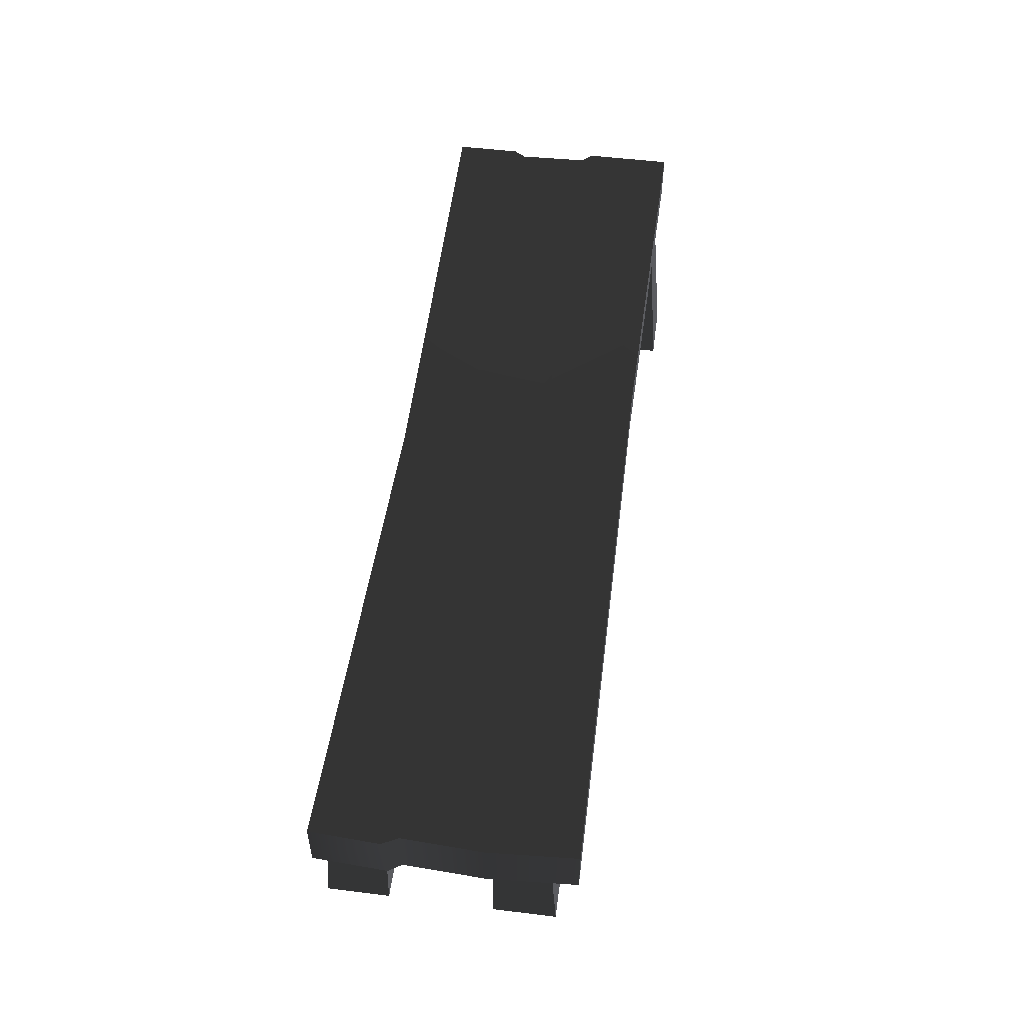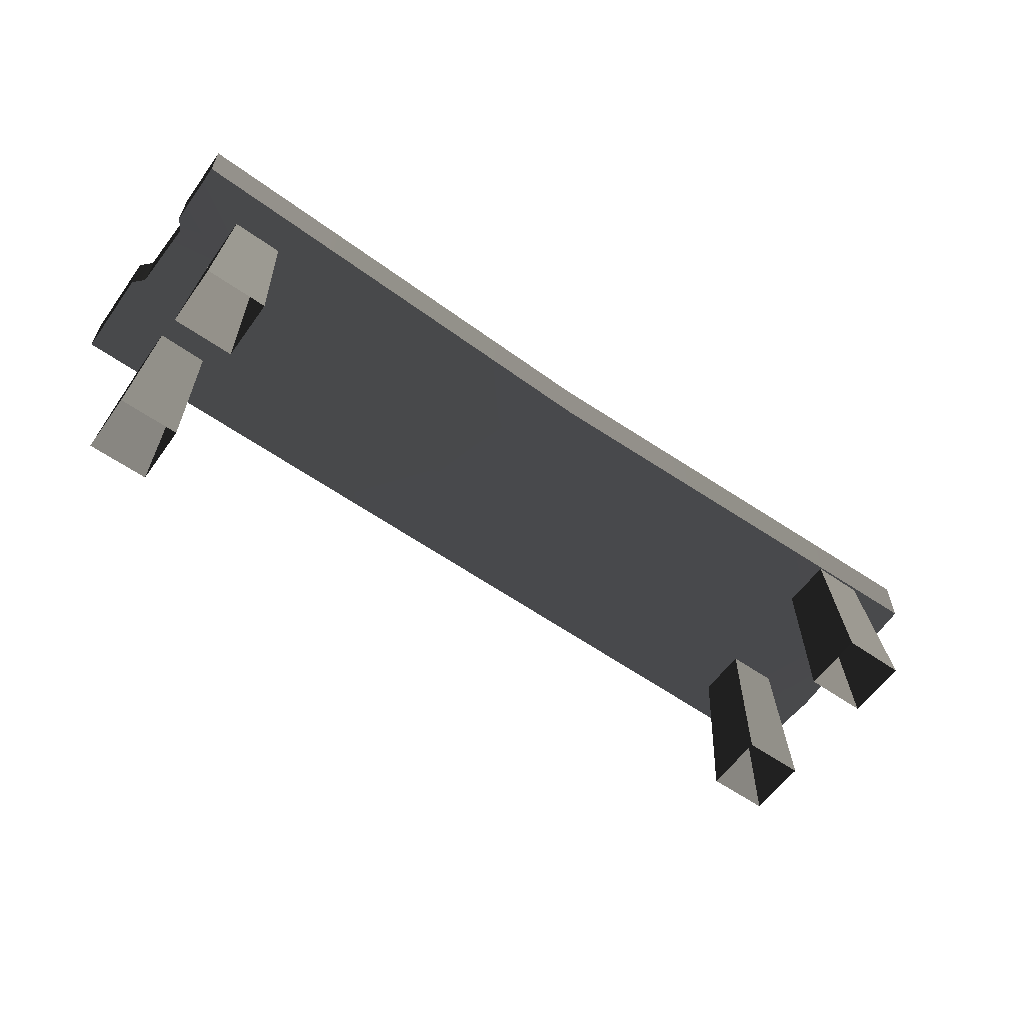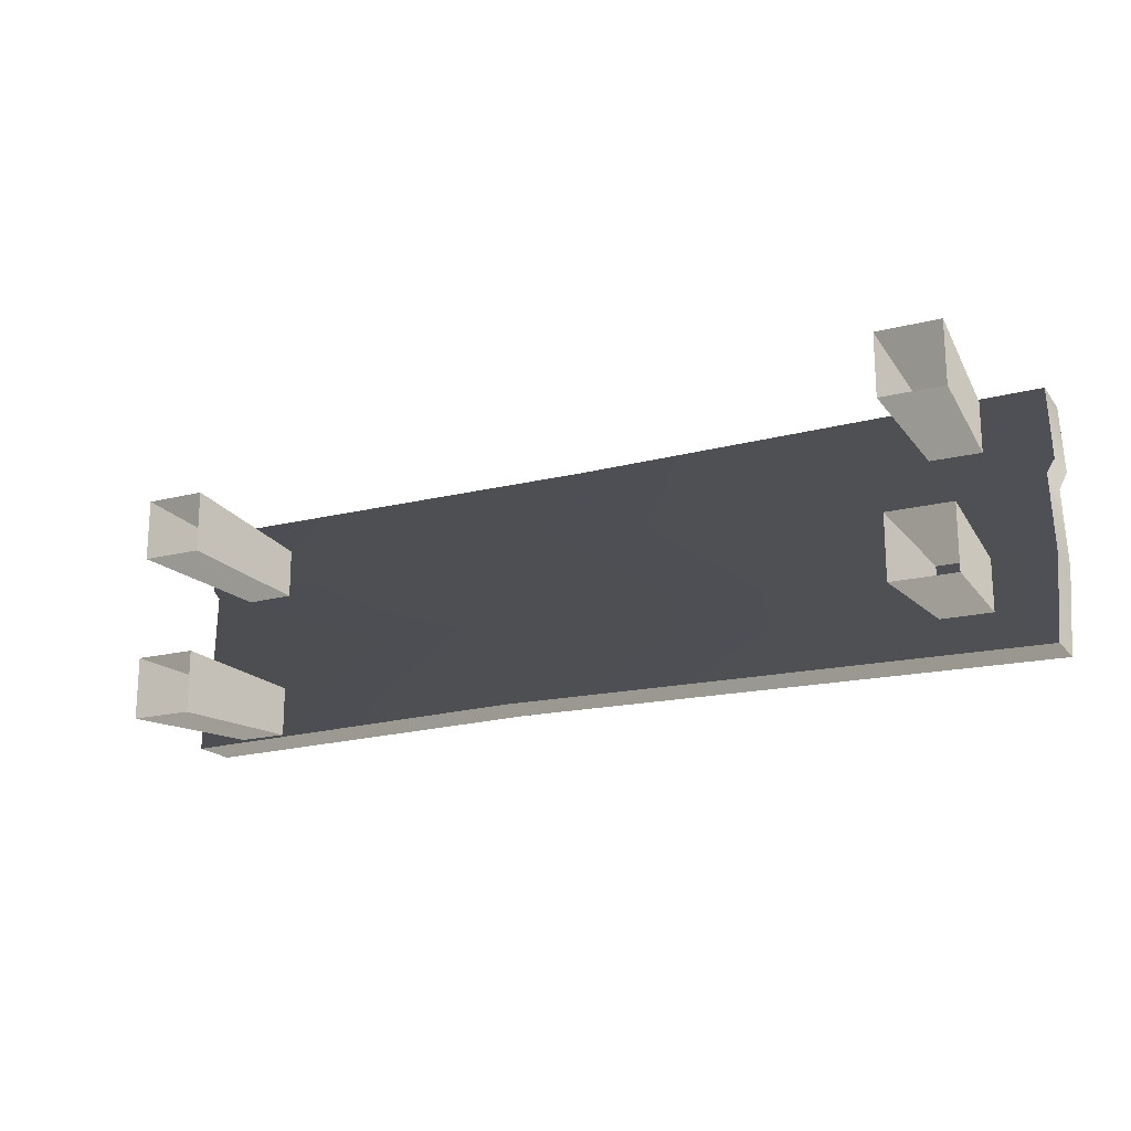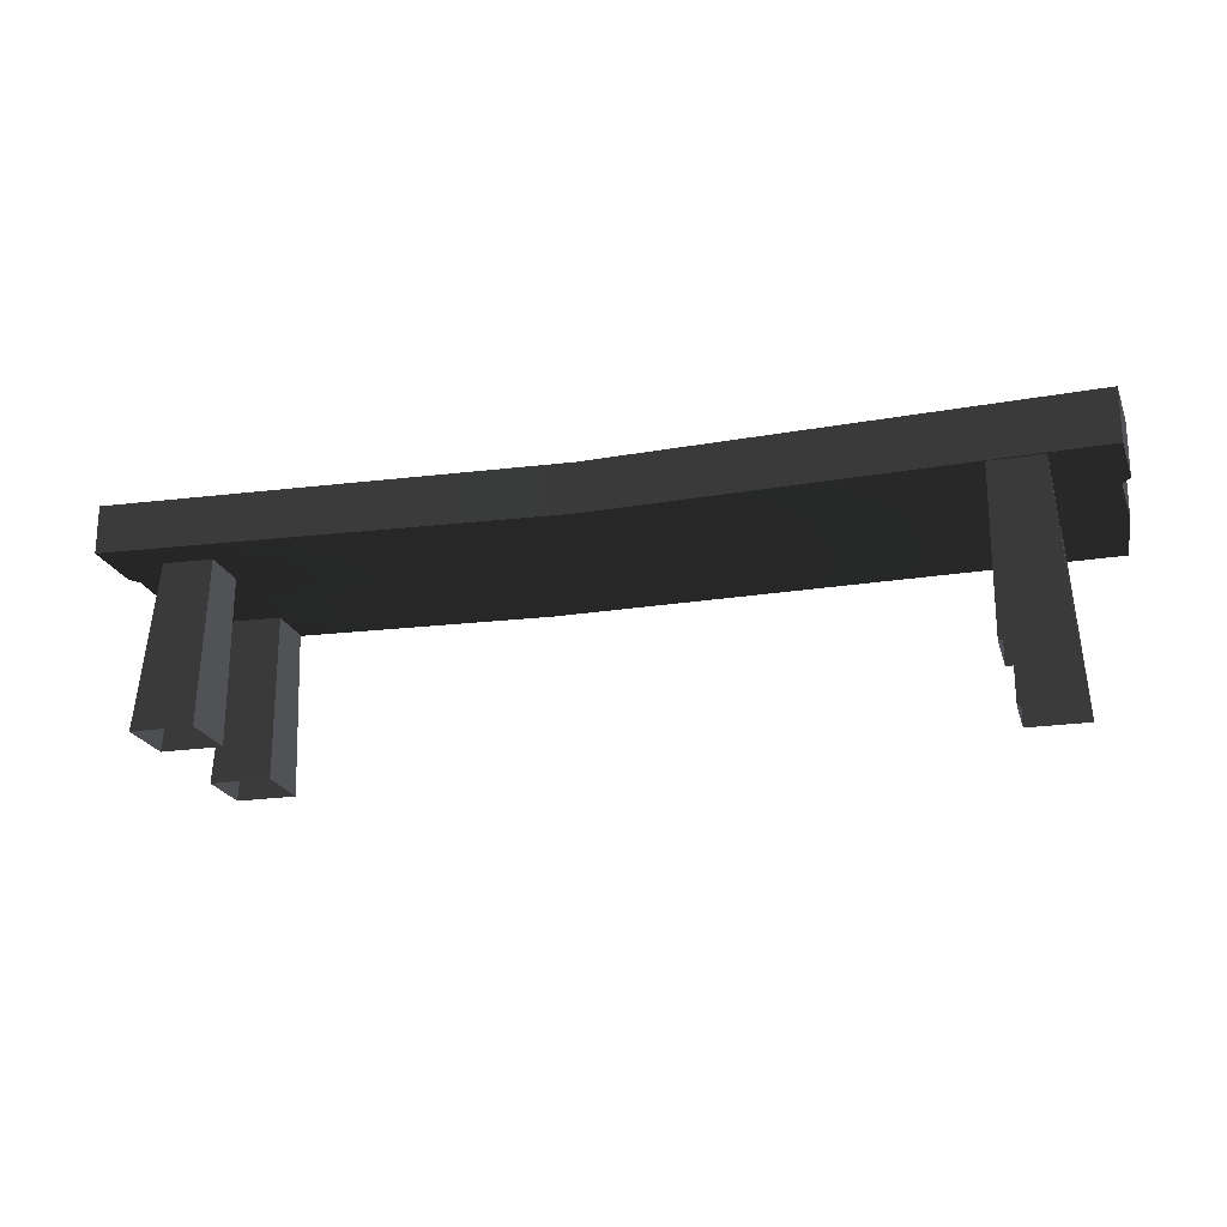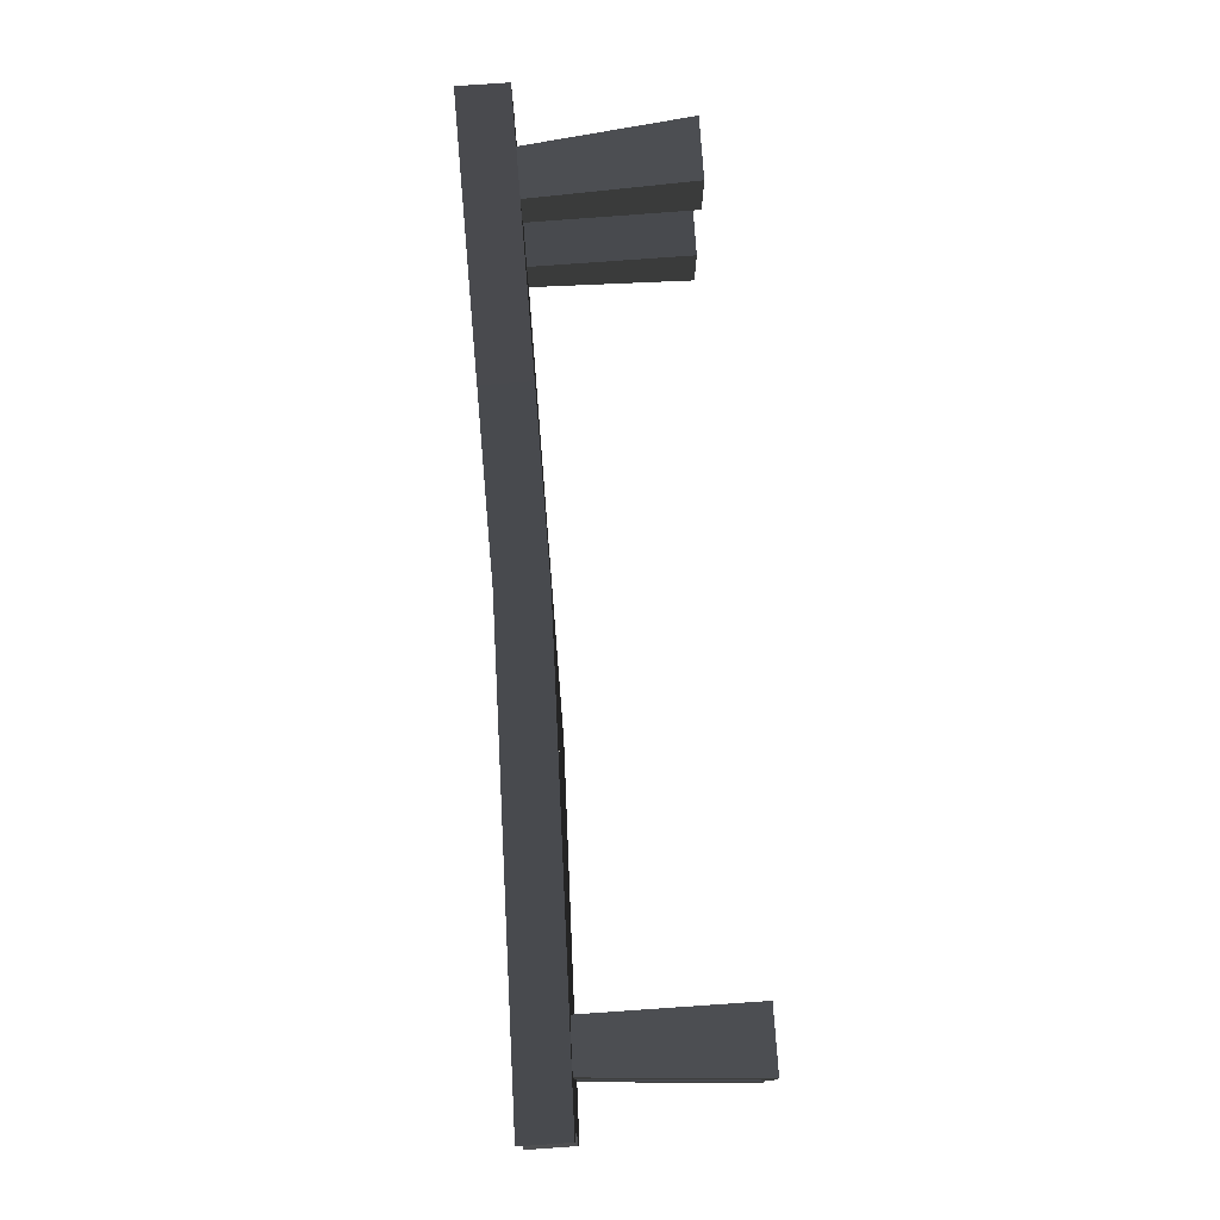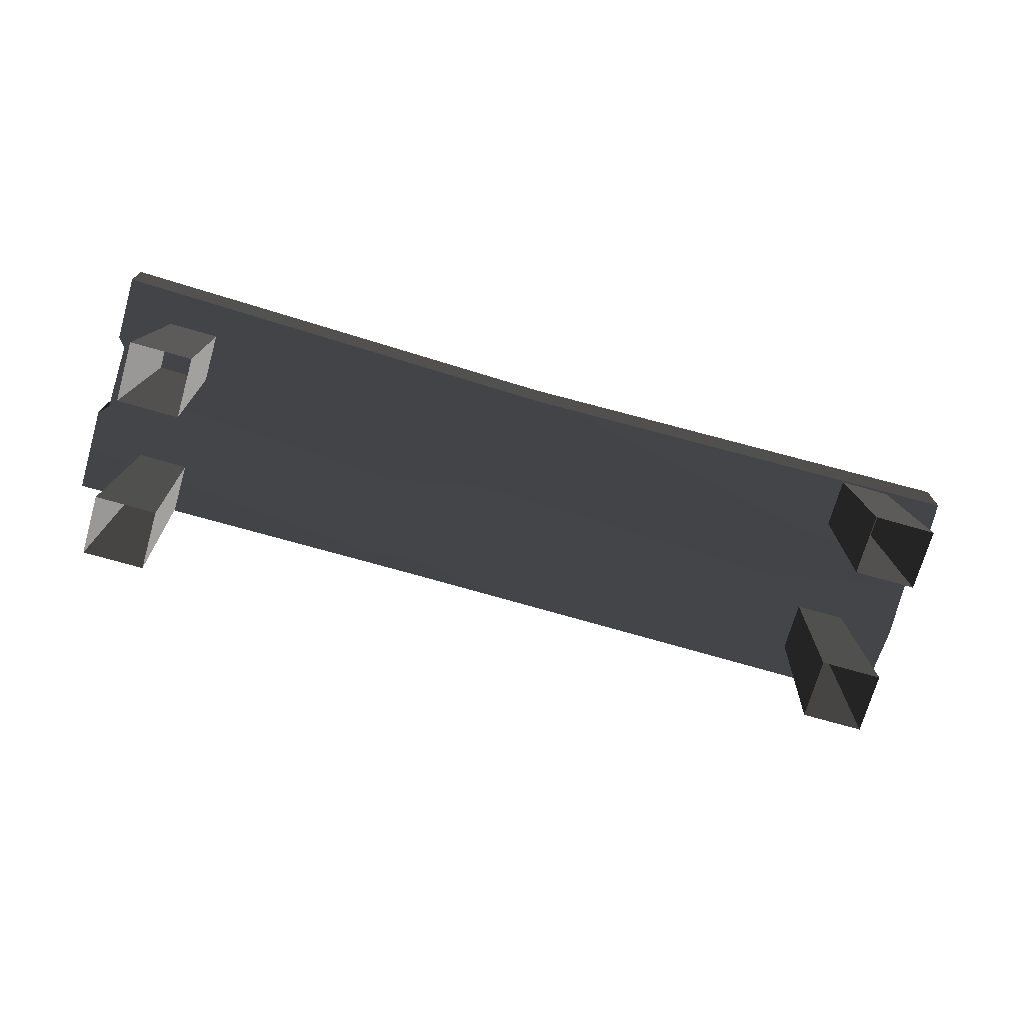
<metadata>
{"format":"obj","ext":"obj","renderer":"f3d","projection":"perspective","resolution":1024,"background":"white","views":[{"elev":52.2,"azim":-82.4,"up":"+Z"},{"elev":-59.7,"azim":144.4,"up":"+Z"},{"elev":-18.5,"azim":-154.0,"up":"+Y"},{"elev":-21.3,"azim":-164.9,"up":"+Z"},{"elev":76.4,"azim":86.0,"up":"+Y"},{"elev":-72.3,"azim":164.0,"up":"+Z"}]}
</metadata>
<code>
v 1.038 0.1301 0.4791
v 1.038 0.2763 0.4791
v 1.038 0.2763 0.3708
v 1.038 0.1269 0.3708
v 1.02 0.1045 0.3708
v 1.02 0.1033 0.4791
v 1.025 -0.05336 0.3708
v 1.025 -0.05469 0.4791
v 1.048 -0.07639 0.3708
v 1.048 -0.07793 0.4791
v 1.048 -0.2763 0.3708
v 1.048 -0.2763 0.4791
v -1.048 -0.2763 0.4791
v -1.048 -0.2763 0.3623
v -1.059 -0.08705 0.3623
v -1.059 -0.0846 0.4791
v -1.051 0.08854 0.3623
v -1.051 0.09052 0.4791
v -1.068 0.1162 0.3623
v -1.068 0.1247 0.4791
v -1.06 0.2763 0.3623
v -1.06 0.2763 0.4791
v -1.048 -0.2763 0.3623
v 0.2011 -0.2663 0.348
v 0.1284 -0.07445 0.348
v -1.059 -0.08705 0.3623
v 7.707e-18 0.1259 0.348
v -1.051 0.08854 0.3623
v -1.068 0.1162 0.3623
v -1.06 0.2763 0.3623
v 1.597e-17 0.2609 0.348
v 1.038 0.2763 0.3708
v 1.038 0.1269 0.3708
v 1.02 0.1045 0.3708
v 1.025 -0.05336 0.3708
v 1.048 -0.07639 0.3708
v 1.048 -0.2763 0.3708
v 1.597e-17 0.2609 0.348
v 1.597e-17 0.2609 0.4605
v -1.06 0.2763 0.4791
v -1.06 0.2763 0.3623
v 1.038 0.2763 0.4791
v 1.038 0.2763 0.3708
v 0.2011 -0.2663 0.4605
v 0.2011 -0.2663 0.348
v -1.048 -0.2763 0.3623
v -1.048 -0.2763 0.4791
v 1.048 -0.2763 0.3708
v 1.048 -0.2763 0.4791
v 0.141 -0.06514 0.4605
v 0.2011 -0.2663 0.4605
v -1.048 -0.2763 0.4791
v -1.059 -0.0846 0.4791
v 6.714e-18 0.1097 0.4605
v -1.051 0.09052 0.4791
v -1.068 0.1247 0.4791
v -1.06 0.2763 0.4791
v 1.597e-17 0.2609 0.4605
v 1.038 0.1301 0.4791
v 1.038 0.2763 0.4791
v 1.02 0.1033 0.4791
v 1.025 -0.05469 0.4791
v 1.048 -0.07793 0.4791
v 1.048 -0.2763 0.4791
v -0.8091 -0.08289 -0.01143
v -0.807 -0.08082 0.3708
v -0.9215 -0.08082 0.3708
v -0.9507 -0.08289 -0.01143
v -0.9215 -0.1954 0.3708
v -0.807 -0.1954 0.3708
v -0.8091 -0.2245 -0.01143
v -0.9507 -0.2245 -0.01143
v -0.807 -0.1954 0.3708
v -0.807 -0.08082 0.3708
v -0.8091 -0.08289 -0.01143
v -0.8091 -0.2245 -0.01143
v -0.9507 -0.08289 -0.01143
v -0.9215 -0.08082 0.3708
v -0.9215 -0.1954 0.3708
v -0.9507 -0.2245 -0.01143
v -0.8083 0.1557 -0.01143
v -0.8062 0.1536 0.3708
v -0.8062 0.2682 0.3708
v -0.8083 0.2973 -0.01143
v -0.9208 0.2682 0.3708
v -0.9208 0.1536 0.3708
v -0.9499 0.1557 -0.01143
v -0.9499 0.2973 -0.01143
v -0.9208 0.1536 0.3708
v -0.8062 0.1536 0.3708
v -0.8083 0.1557 -0.01143
v -0.9499 0.1557 -0.01143
v -0.8083 0.2973 -0.01143
v -0.8062 0.2682 0.3708
v -0.9208 0.2682 0.3708
v -0.9499 0.2973 -0.01143
v 0.8091 0.08289 -0.01143
v 0.807 0.08082 0.3708
v 0.9215 0.08082 0.3708
v 0.9507 0.08289 -0.01143
v 0.9215 0.1954 0.3708
v 0.807 0.1954 0.3708
v 0.8091 0.2245 -0.01143
v 0.9507 0.2245 -0.01143
v 0.807 0.1954 0.3708
v 0.807 0.08082 0.3708
v 0.8091 0.08289 -0.01143
v 0.8091 0.2245 -0.01143
v 0.9507 0.08289 -0.01143
v 0.9215 0.08082 0.3708
v 0.9215 0.1954 0.3708
v 0.9507 0.2245 -0.01143
v 0.8083 -0.1557 -0.01143
v 0.8062 -0.1536 0.3708
v 0.8062 -0.2682 0.3708
v 0.8083 -0.2973 -0.01143
v 0.9208 -0.2682 0.3708
v 0.9208 -0.1536 0.3708
v 0.9499 -0.1557 -0.01143
v 0.9499 -0.2973 -0.01143
v 0.9208 -0.1536 0.3708
v 0.8062 -0.1536 0.3708
v 0.8083 -0.1557 -0.01143
v 0.9499 -0.1557 -0.01143
v 0.8083 -0.2973 -0.01143
v 0.8062 -0.2682 0.3708
v 0.9208 -0.2682 0.3708
v 0.9499 -0.2973 -0.01143
g Bench_Wooden_01_(10)_6432_33
f 1 3 2
f 1 4 3
f 1 5 4
f 1 6 5
f 7 5 6
f 7 6 8
f 8 9 7
f 8 10 9
f 11 9 10
f 11 10 12
f 13 15 14
f 13 16 15
f 16 17 15
f 16 18 17
f 18 19 17
f 18 20 19
f 20 21 19
f 20 22 21
f 23 25 24
f 23 26 25
f 26 27 25
f 26 28 27
f 27 28 29
f 27 29 30
f 27 30 31
f 27 31 32
f 27 32 33
f 27 33 34
f 25 27 34
f 25 34 35
f 25 35 36
f 24 25 36
f 24 36 37
f 38 40 39
f 38 41 40
f 38 39 42
f 38 42 43
f 44 46 45
f 44 47 46
f 48 44 45
f 48 49 44
f 50 52 51
f 50 53 52
f 54 53 50
f 54 55 53
f 56 55 54
f 57 56 54
f 57 54 58
f 58 54 59
f 58 59 60
f 61 59 54
f 61 54 50
f 61 50 62
f 62 50 63
f 63 50 51
f 63 51 64
f 65 67 66
f 65 68 67
f 69 71 70
f 69 72 71
f 73 75 74
f 73 76 75
f 77 79 78
f 77 80 79
f 81 83 82
f 81 84 83
f 85 87 86
f 85 88 87
f 89 91 90
f 89 92 91
f 93 95 94
f 93 96 95
f 97 99 98
f 97 100 99
f 101 103 102
f 101 104 103
f 105 107 106
f 105 108 107
f 109 111 110
f 109 112 111
f 113 115 114
f 113 116 115
f 117 119 118
f 117 120 119
f 121 123 122
f 121 124 123
f 125 127 126
f 125 128 127

</code>
